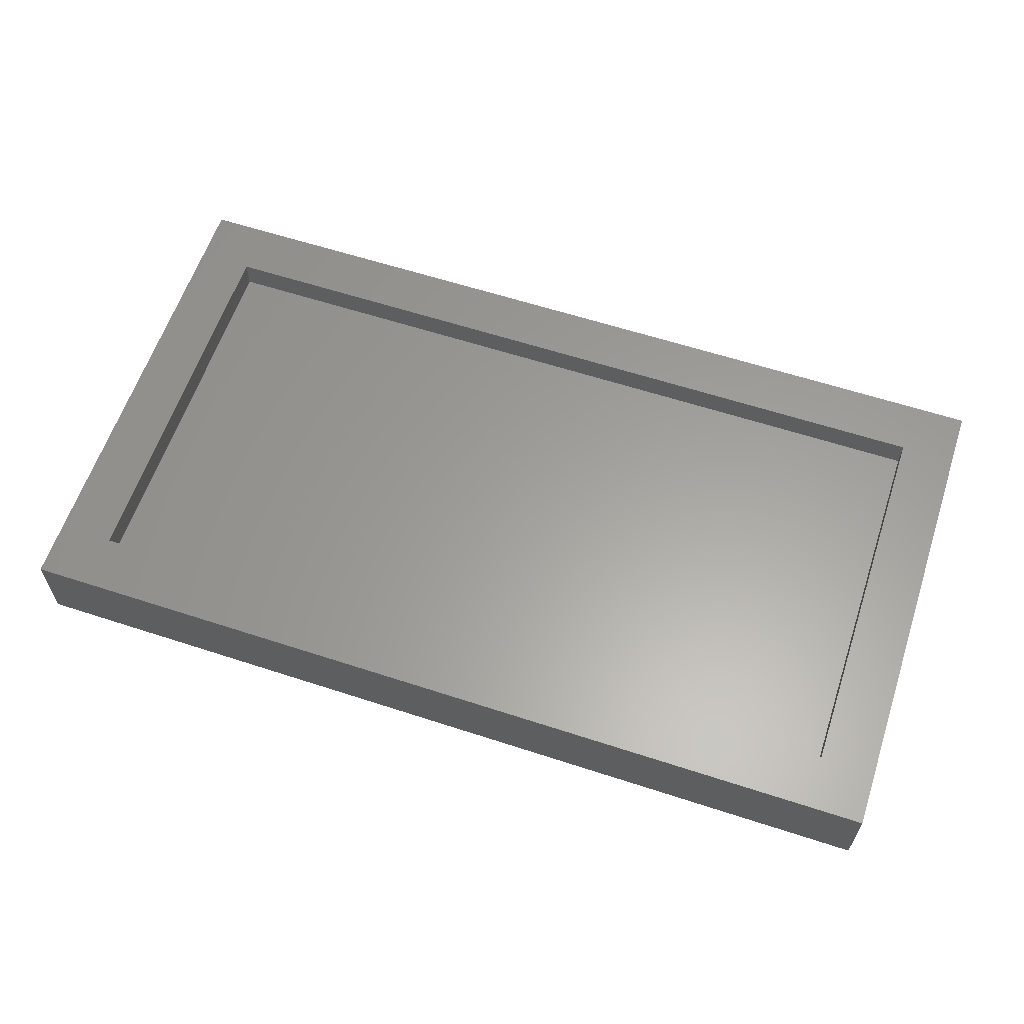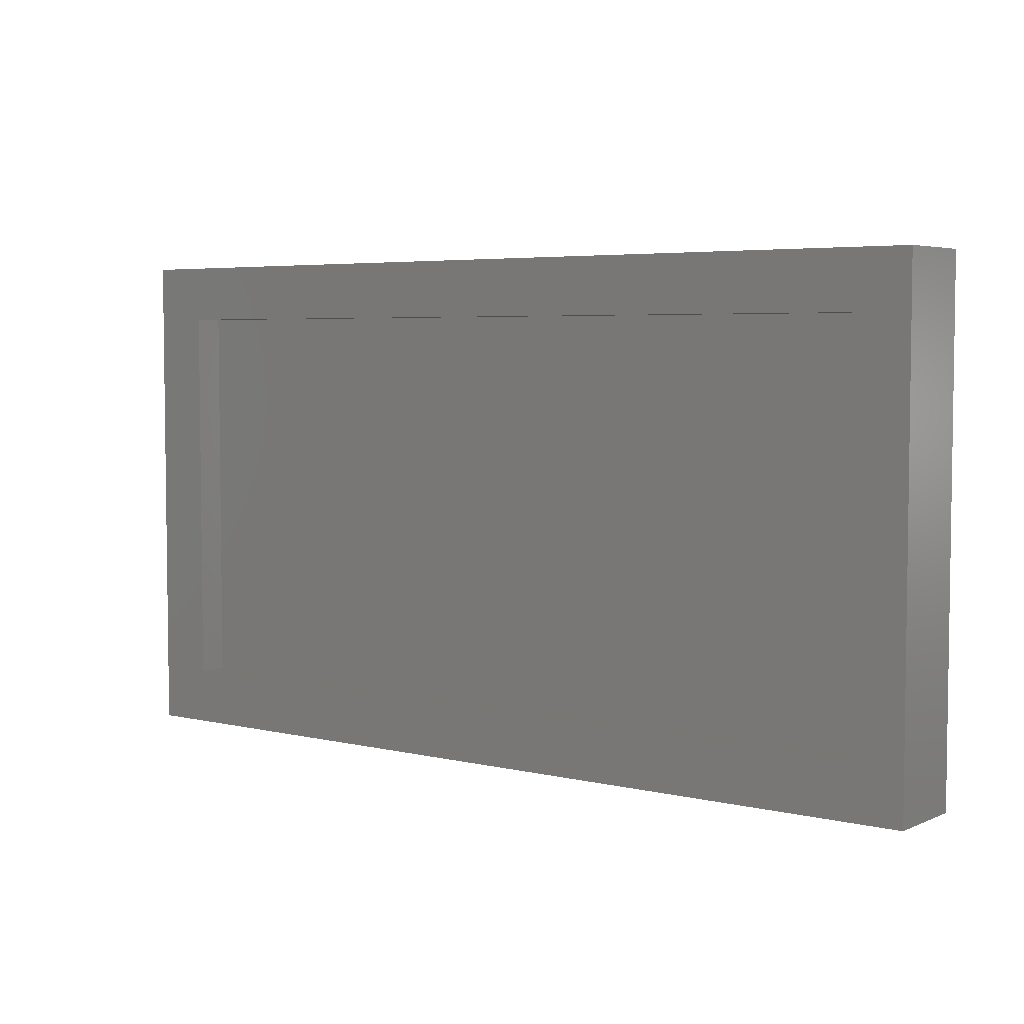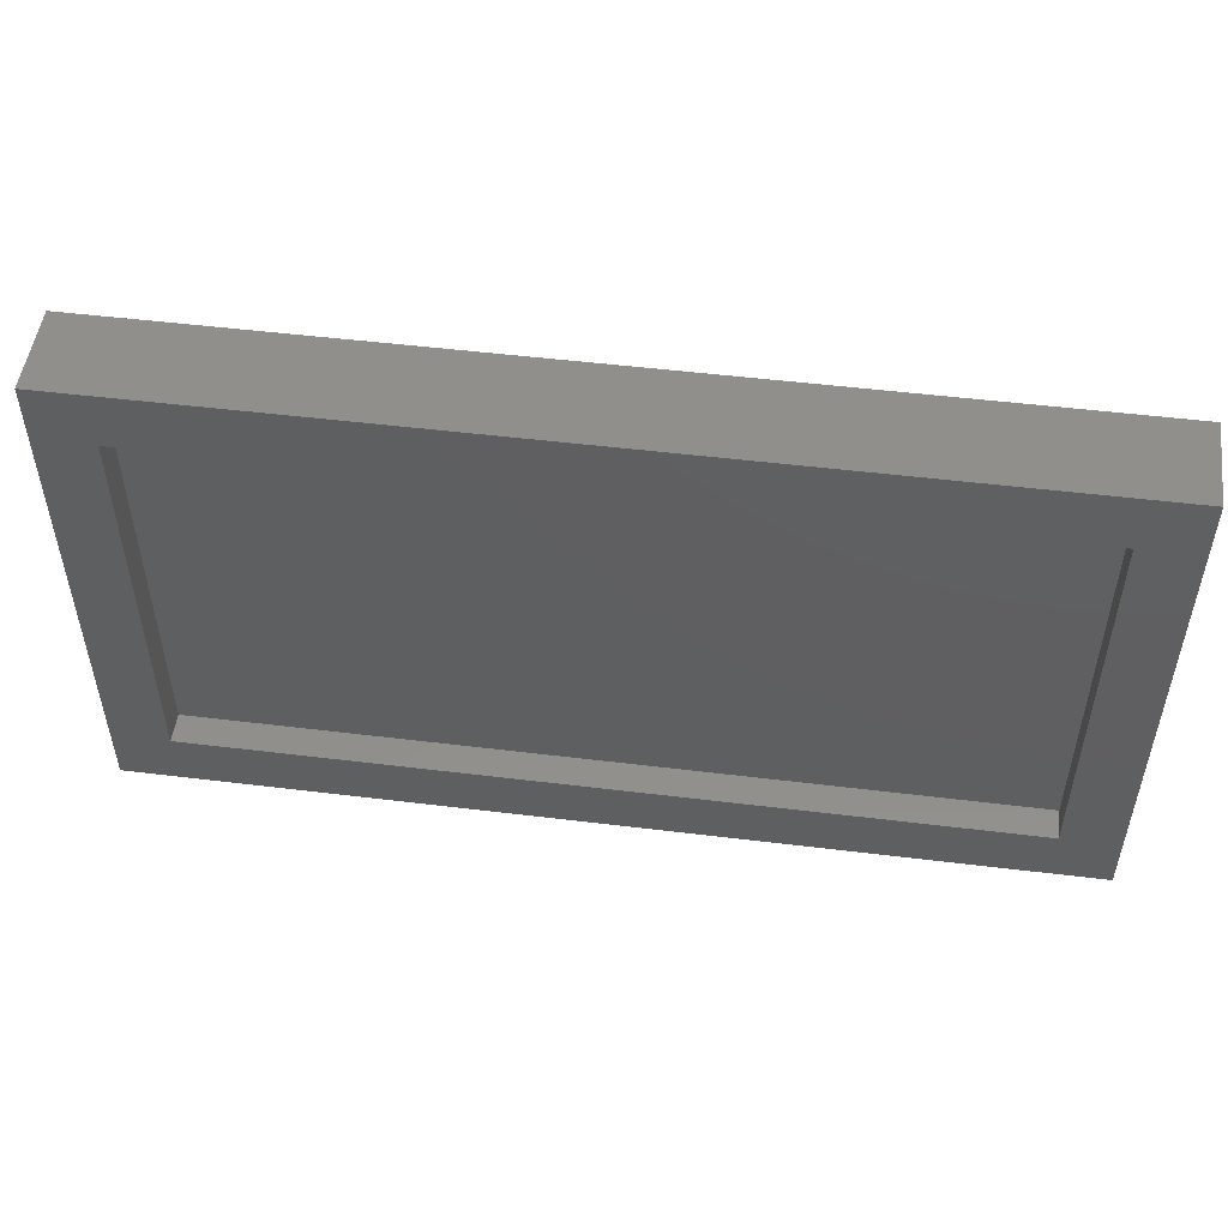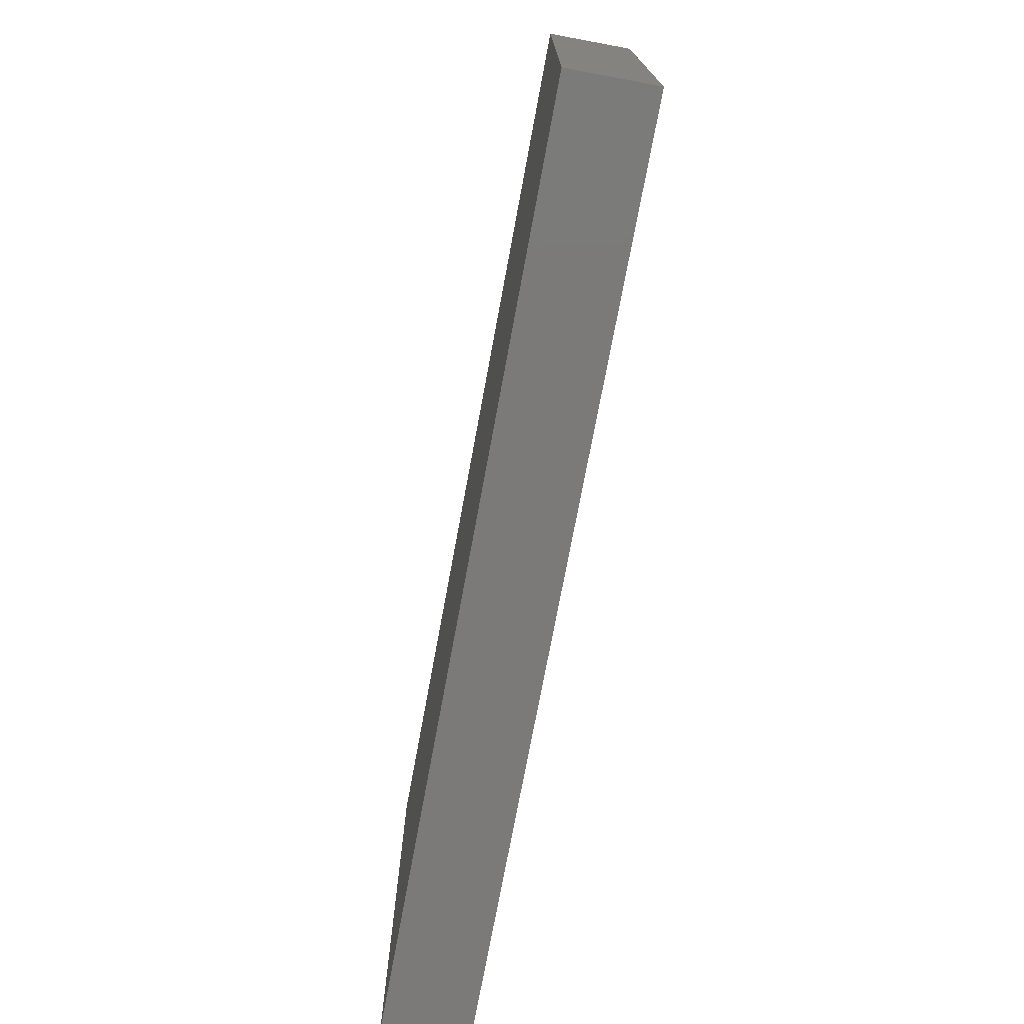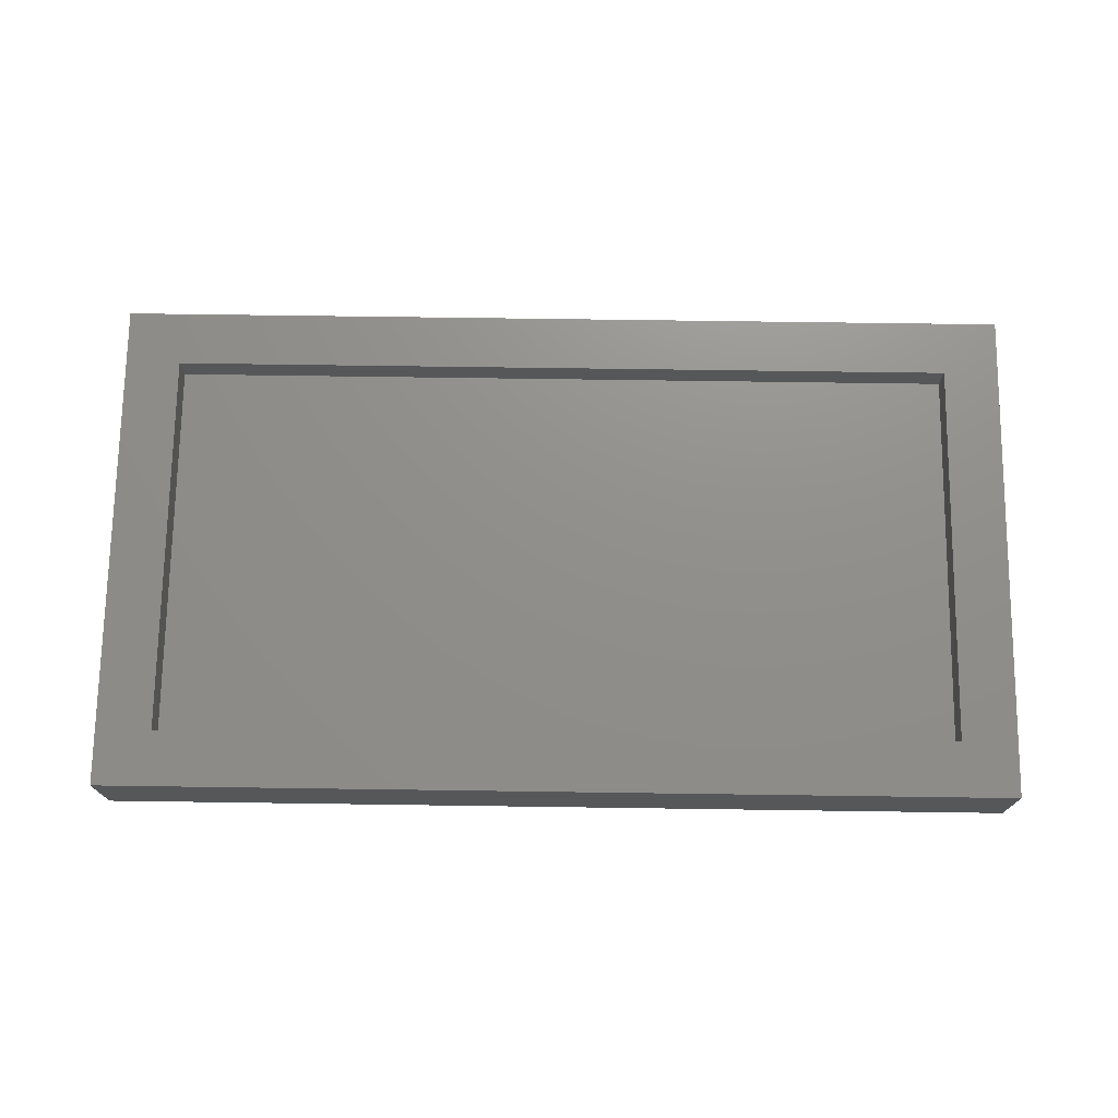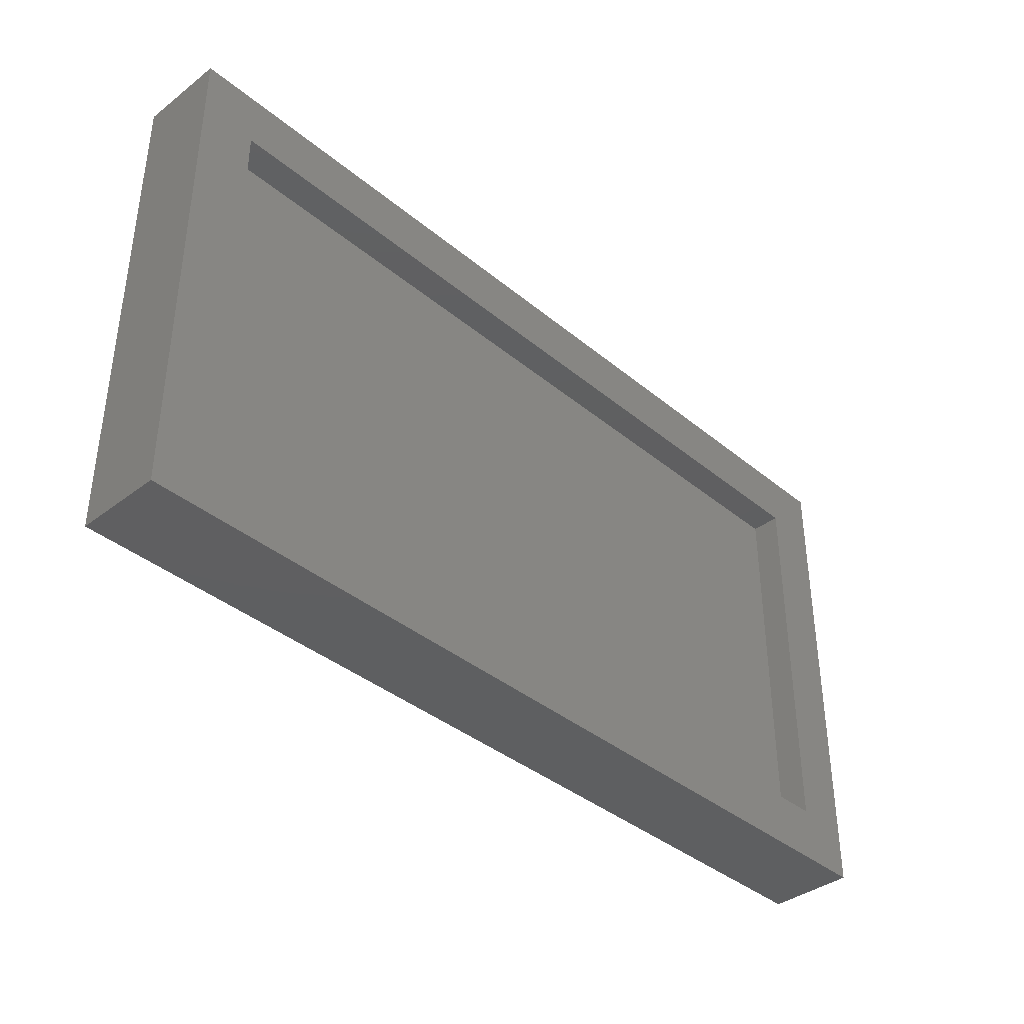
<metadata>
{"format":"stl","ext":"stl","renderer":"f3d","projection":"perspective","resolution":1024,"background":"white","views":[{"elev":61.0,"azim":18.4,"up":"+Z"},{"elev":4.7,"azim":37.0,"up":"+Y"},{"elev":51.0,"azim":7.6,"up":"+Y"},{"elev":-73.5,"azim":-100.5,"up":"+Y"},{"elev":72.9,"azim":-179.2,"up":"+Z"},{"elev":-38.4,"azim":-46.1,"up":"+Y"}]}
</metadata>
<code>
# stl→obj: 16 verts, 28 faces
v 0.8281 -0.4531 0.07812
v 0.7266 -0.3516 0.07812
v -0.8281 -0.4531 0.07812
v -0.7266 -0.3516 0.07812
v -0.8281 0.461 0.07812
v -0.7266 0.3595 0.07812
v 0.8281 0.461 0.07812
v 0.7266 0.3595 0.07812
v -0.7266 -0.3516 0.02344
v 0.7266 -0.3516 0.02344
v 0.7266 0.3595 0.02344
v -0.7266 0.3595 0.02344
v -0.8281 -0.4531 -0.07812
v 0.8281 -0.4531 -0.07812
v 0.8281 0.461 -0.07812
v -0.8281 0.461 -0.07812
f 1 2 3
f 3 2 4
f 3 4 5
f 5 4 6
f 5 6 7
f 7 6 8
f 7 8 1
f 1 8 2
f 4 2 9
f 9 2 10
f 2 8 10
f 10 8 11
f 8 6 11
f 11 6 12
f 6 4 12
f 12 4 9
f 3 13 1
f 1 13 14
f 1 14 7
f 7 14 15
f 7 15 5
f 5 15 16
f 5 16 3
f 3 16 13
f 16 15 13
f 13 15 14
f 12 9 11
f 11 9 10

</code>
